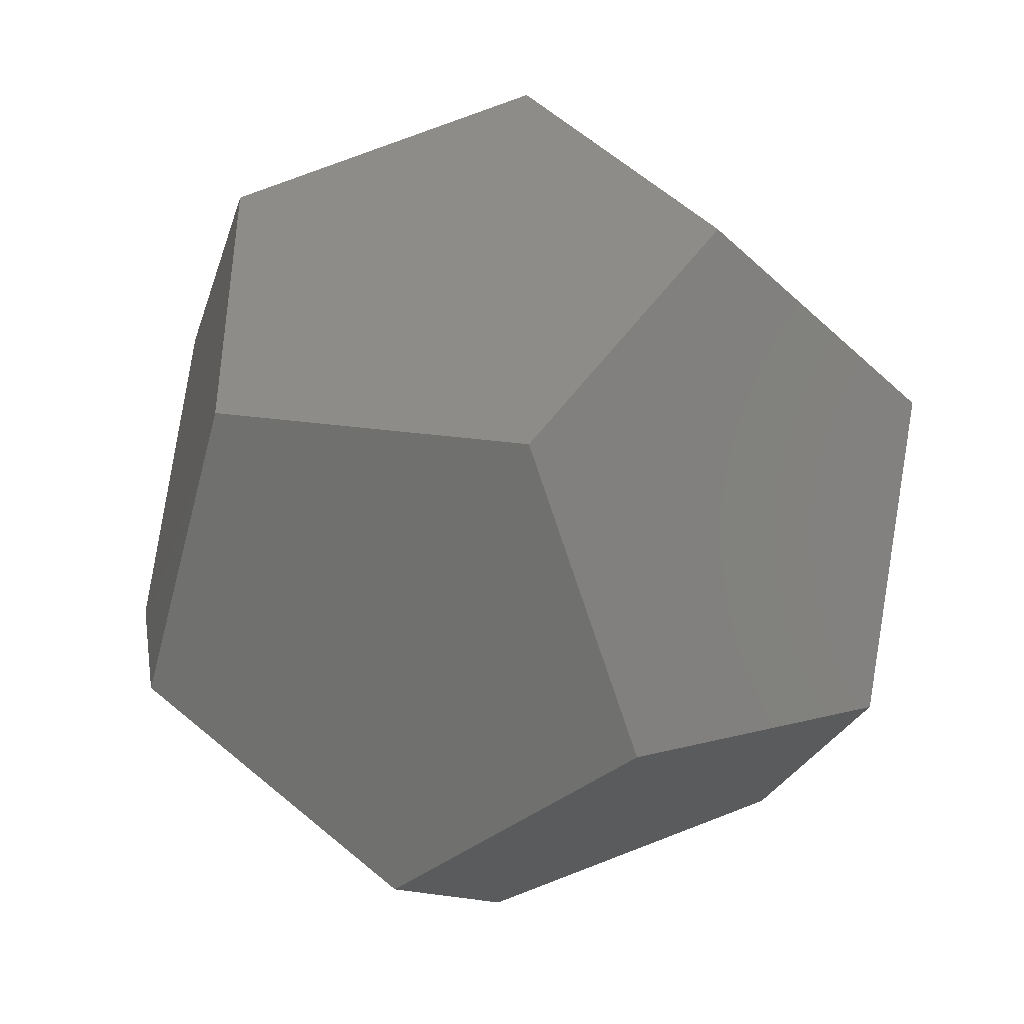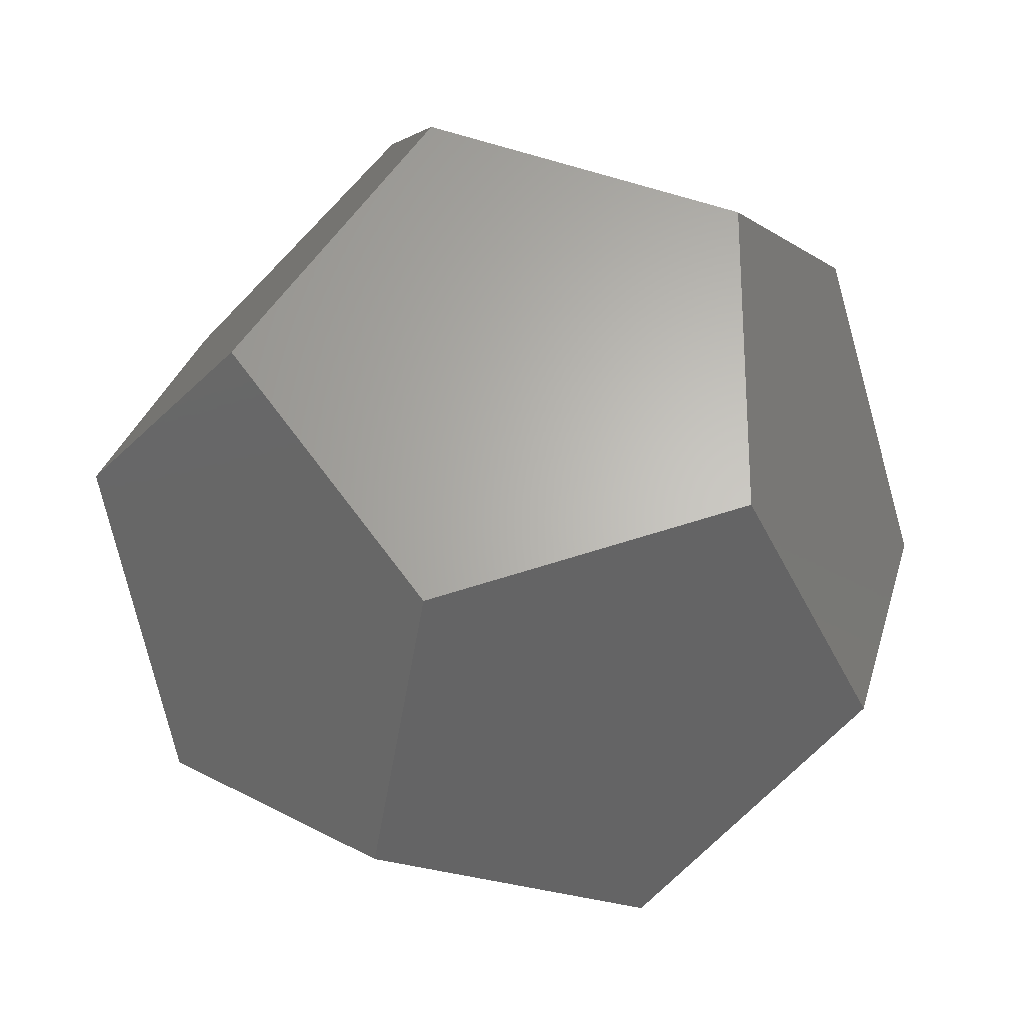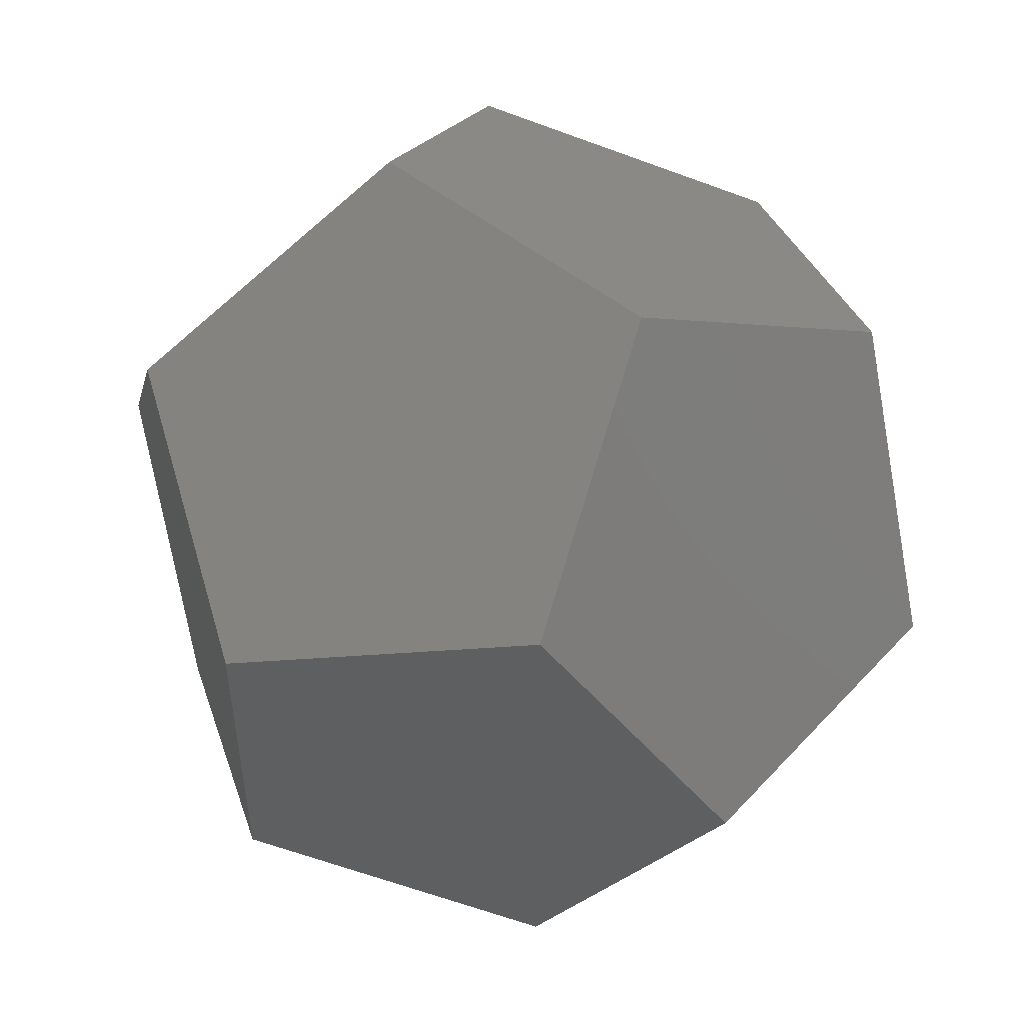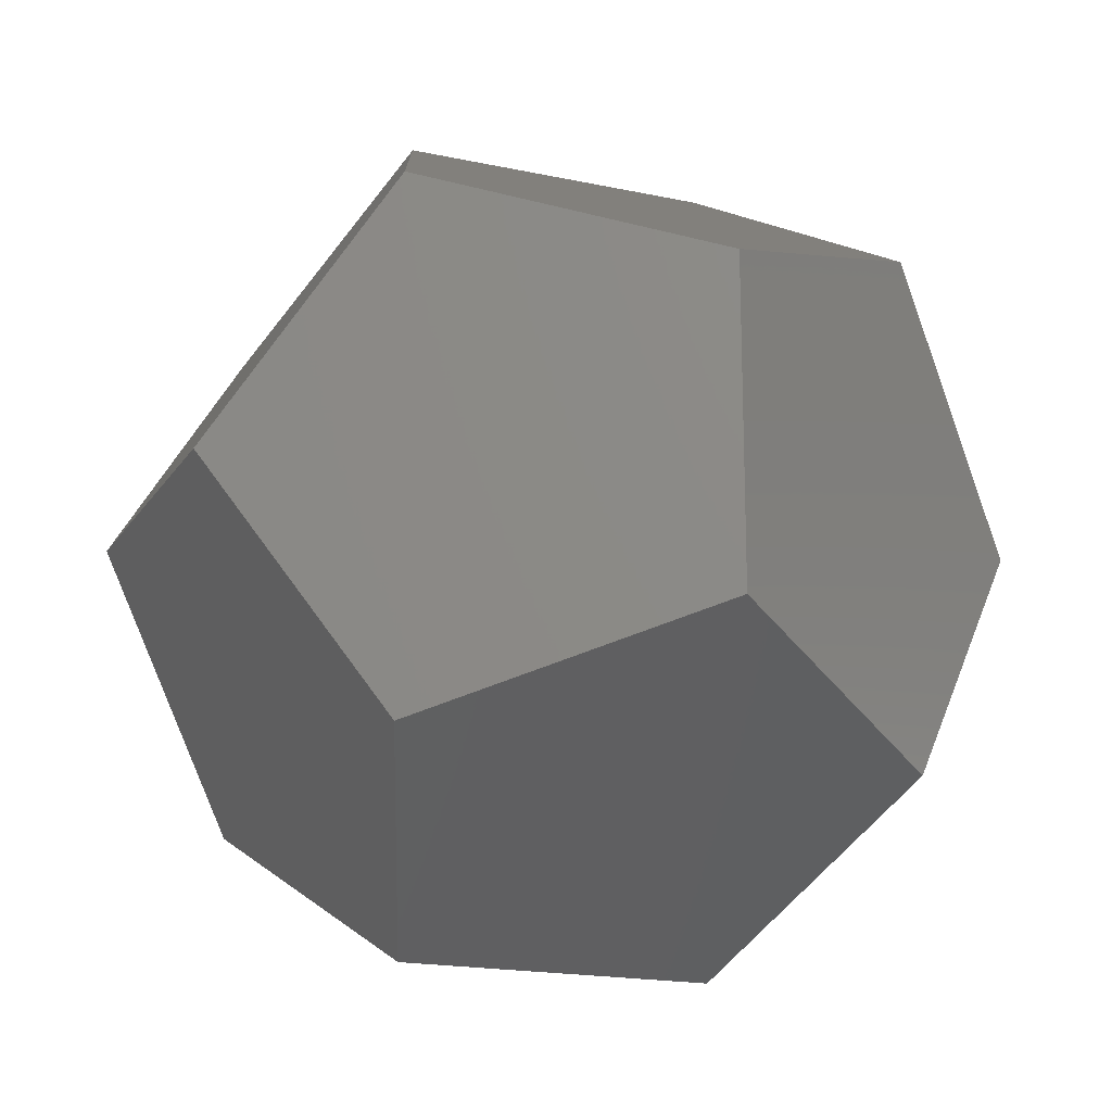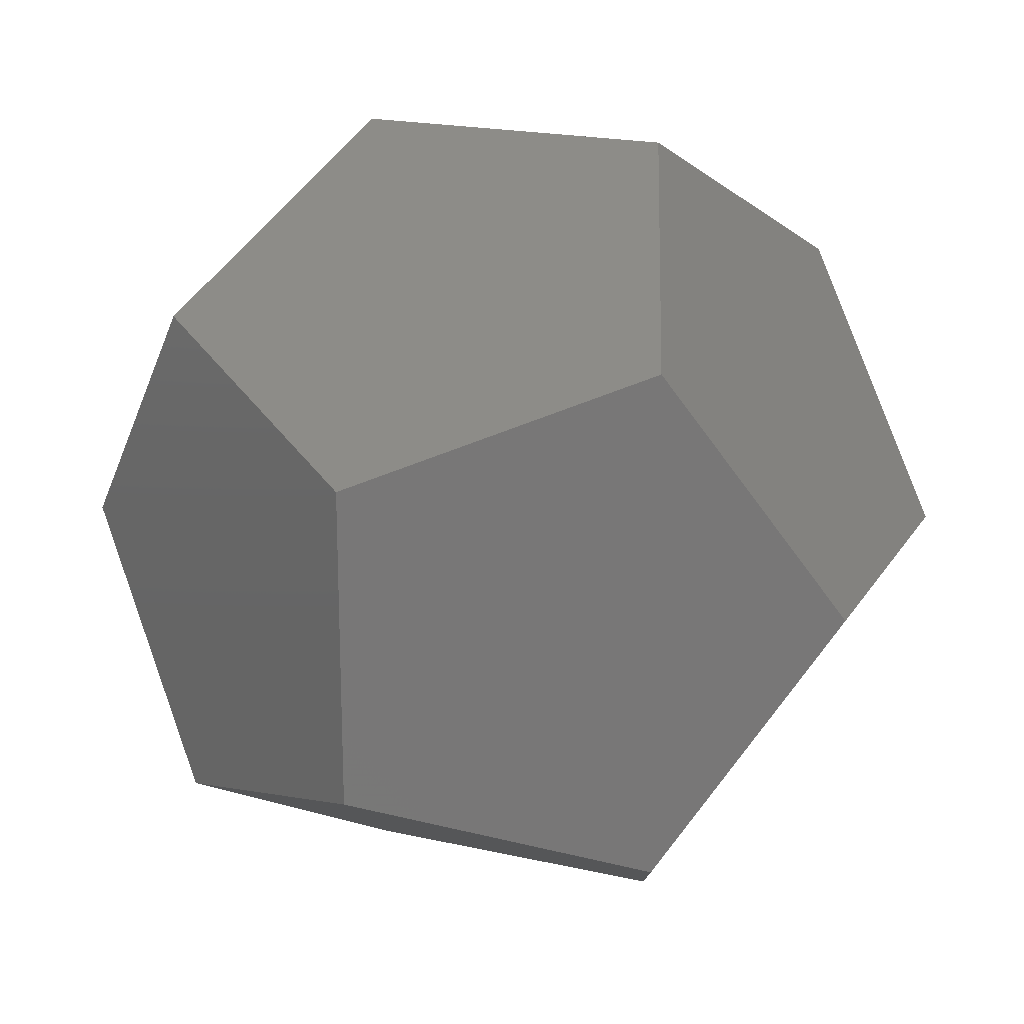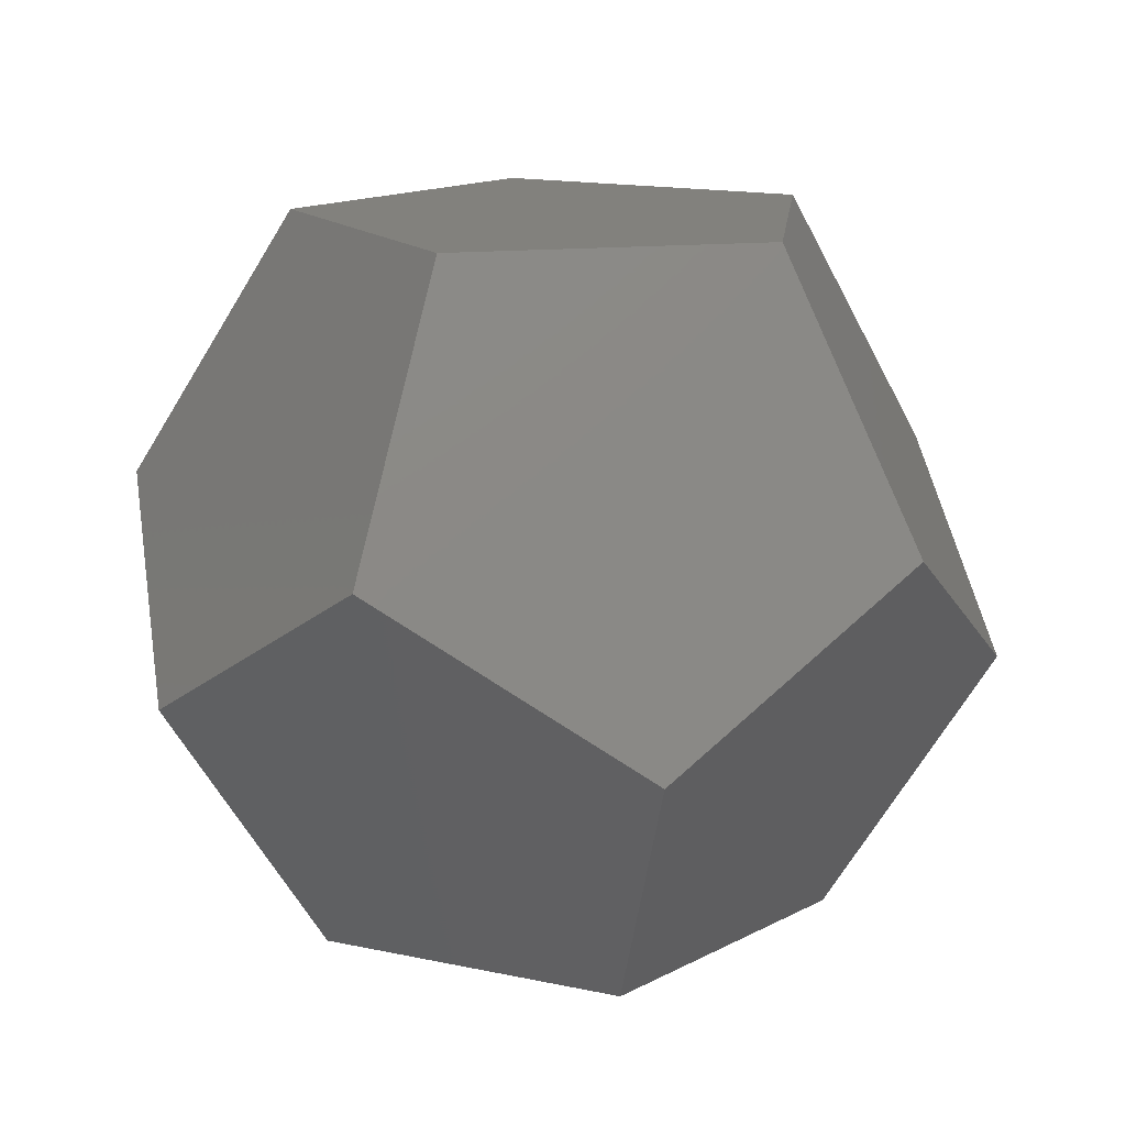
<metadata>
{"format":"stl","ext":"stl","renderer":"f3d","projection":"perspective","resolution":1024,"background":"white","views":[{"elev":-43.2,"azim":74.3,"up":"+Y"},{"elev":-25.3,"azim":179.5,"up":"+Y"},{"elev":51.1,"azim":-107.3,"up":"+Y"},{"elev":-18.1,"azim":8.9,"up":"+Y"},{"elev":20.0,"azim":-125.5,"up":"+Y"},{"elev":15.6,"azim":6.4,"up":"+Z"}]}
</metadata>
<code>
# stl→obj: 30 verts, 336 faces
v -106.3 -86.73 52.57
v -165.1 -5.83 52.57
v -122.6 -36.73 85.07
v -138.8 -86.73 -2.188e-12
v -175.2 -36.73 -2.188e-12
v -233.9 -55.83 -2.044e-12
v -175.2 -136.7 -2.044e-12
v -233.9 -117.6 -2.044e-12
v -175.2 -36.73 -2.044e-12
v -138.8 -86.73 -2.044e-12
v -260.2 -36.73 52.57
v -217.7 -5.83 85.07
v -175.2 -36.73 -2.279e-12
v -233.9 -55.83 -2.188e-12
v -260.2 -136.7 52.57
v -276.5 -86.73 85.07
v -233.9 -55.83 -2.233e-12
v -233.9 -117.6 -2.233e-12
v -165.1 -167.6 52.57
v -122.6 -136.7 85.07
v -175.2 -136.7 -2.188e-12
v -217.7 -167.6 85.07
v -233.9 -117.6 -2.188e-12
v -175.2 -136.7 -2.222e-12
v -175.2 -36.73 -2.256e-12
v -148.9 -117.6 137.6
v -148.9 -55.83 137.6
v -207.6 -36.73 137.6
v -207.6 -136.7 137.6
v -244 -86.73 137.6
f 1 2 3
f 2 1 4
f 2 4 5
f 6 7 8
f 7 6 9
f 7 9 10
f 2 11 12
f 11 2 13
f 11 13 14
f 11 15 16
f 15 11 17
f 15 17 18
f 1 2 3
f 2 1 4
f 2 4 5
f 6 7 8
f 7 6 9
f 7 9 10
f 2 11 12
f 11 2 13
f 11 13 14
f 11 15 16
f 15 11 17
f 15 17 18
f 19 1 20
f 1 19 21
f 1 21 4
f 19 1 20
f 1 19 21
f 1 21 4
f 15 19 22
f 19 15 23
f 19 23 24
f 19 1 20
f 1 19 21
f 1 21 4
f 19 1 20
f 1 19 21
f 1 21 4
f 15 19 22
f 19 15 23
f 19 23 24
f 1 2 3
f 2 1 4
f 2 4 5
f 6 7 8
f 7 6 9
f 7 9 10
f 2 11 12
f 11 2 13
f 11 13 14
f 11 15 16
f 15 11 17
f 15 17 18
f 1 2 3
f 2 1 4
f 2 4 5
f 6 7 8
f 7 6 9
f 7 9 10
f 1 2 3
f 2 1 4
f 2 4 5
f 6 7 8
f 7 6 9
f 7 9 10
f 2 11 12
f 11 2 25
f 11 25 14
f 15 19 22
f 19 15 23
f 19 23 24
f 11 15 16
f 15 11 17
f 15 17 18
f 1 2 3
f 2 1 4
f 2 4 5
f 6 7 8
f 7 6 9
f 7 9 10
f 2 11 12
f 11 2 25
f 11 25 14
f 11 15 16
f 15 11 17
f 15 17 18
f 19 1 20
f 1 19 21
f 1 21 4
f 19 1 20
f 1 19 21
f 1 21 4
f 15 19 22
f 19 15 23
f 19 23 24
f 19 1 20
f 1 19 21
f 1 21 4
f 19 1 20
f 1 19 21
f 1 21 4
f 11 15 16
f 15 11 17
f 15 17 18
f 2 11 12
f 11 2 13
f 11 13 14
f 19 1 20
f 1 19 21
f 1 21 4
f 19 1 20
f 1 19 21
f 1 21 4
f 19 1 20
f 1 19 21
f 1 21 4
f 15 19 22
f 19 15 23
f 19 23 24
f 19 1 20
f 1 19 21
f 1 21 4
f 15 19 22
f 19 15 23
f 19 23 24
f 1 2 3
f 2 1 4
f 2 4 5
f 6 7 8
f 7 6 9
f 7 9 10
f 2 11 12
f 11 2 13
f 11 13 14
f 11 15 16
f 15 11 17
f 15 17 18
f 1 2 3
f 2 1 4
f 2 4 5
f 6 7 8
f 7 6 9
f 7 9 10
f 2 11 12
f 11 2 13
f 11 13 14
f 11 15 16
f 15 11 17
f 15 17 18
f 19 1 20
f 1 19 21
f 1 21 4
f 19 1 20
f 1 19 21
f 1 21 4
f 15 19 22
f 19 15 23
f 19 23 24
f 19 1 20
f 1 19 21
f 1 21 4
f 19 1 20
f 1 19 21
f 1 21 4
f 15 19 22
f 19 15 23
f 19 23 24
f 20 3 1
f 3 20 26
f 3 26 27
f 28 29 30
f 29 28 27
f 29 27 26
f 3 12 2
f 12 3 27
f 12 27 28
f 12 16 11
f 16 12 28
f 16 28 30
f 20 3 1
f 3 20 26
f 3 26 27
f 28 29 30
f 29 28 27
f 29 27 26
f 3 12 2
f 12 3 27
f 12 27 28
f 12 16 11
f 16 12 28
f 16 28 30
f 22 20 19
f 20 22 29
f 20 29 26
f 22 20 19
f 20 22 29
f 20 29 26
f 16 22 15
f 22 16 30
f 22 30 29
f 22 20 19
f 20 22 29
f 20 29 26
f 22 20 19
f 20 22 29
f 20 29 26
f 16 22 15
f 22 16 30
f 22 30 29
f 20 3 1
f 3 20 26
f 3 26 27
f 28 29 30
f 29 28 27
f 29 27 26
f 3 12 2
f 12 3 27
f 12 27 28
f 12 16 11
f 16 12 28
f 16 28 30
f 20 3 1
f 3 20 26
f 3 26 27
f 28 29 30
f 29 28 27
f 29 27 26
f 20 3 1
f 3 20 26
f 3 26 27
f 28 29 30
f 29 28 27
f 29 27 26
f 3 12 2
f 12 3 27
f 12 27 28
f 16 22 15
f 22 16 30
f 22 30 29
f 12 16 11
f 16 12 28
f 16 28 30
f 20 3 1
f 3 20 26
f 3 26 27
f 28 29 30
f 29 28 27
f 29 27 26
f 3 12 2
f 12 3 27
f 12 27 28
f 12 16 11
f 16 12 28
f 16 28 30
f 22 20 19
f 20 22 29
f 20 29 26
f 22 20 19
f 20 22 29
f 20 29 26
f 16 22 15
f 22 16 30
f 22 30 29
f 22 20 19
f 20 22 29
f 20 29 26
f 22 20 19
f 20 22 29
f 20 29 26
f 12 16 11
f 16 12 28
f 16 28 30
f 3 12 2
f 12 3 27
f 12 27 28
f 22 20 19
f 20 22 29
f 20 29 26
f 22 20 19
f 20 22 29
f 20 29 26
f 22 20 19
f 20 22 29
f 20 29 26
f 16 22 15
f 22 16 30
f 22 30 29
f 22 20 19
f 20 22 29
f 20 29 26
f 16 22 15
f 22 16 30
f 22 30 29
f 20 3 1
f 3 20 26
f 3 26 27
f 28 29 30
f 29 28 27
f 29 27 26
f 3 12 2
f 12 3 27
f 12 27 28
f 12 16 11
f 16 12 28
f 16 28 30
f 20 3 1
f 3 20 26
f 3 26 27
f 28 29 30
f 29 28 27
f 29 27 26
f 3 12 2
f 12 3 27
f 12 27 28
f 12 16 11
f 16 12 28
f 16 28 30
f 22 20 19
f 20 22 29
f 20 29 26
f 22 20 19
f 20 22 29
f 20 29 26
f 16 22 15
f 22 16 30
f 22 30 29
f 22 20 19
f 20 22 29
f 20 29 26
f 22 20 19
f 20 22 29
f 20 29 26
f 16 22 15
f 22 16 30
f 22 30 29

</code>
